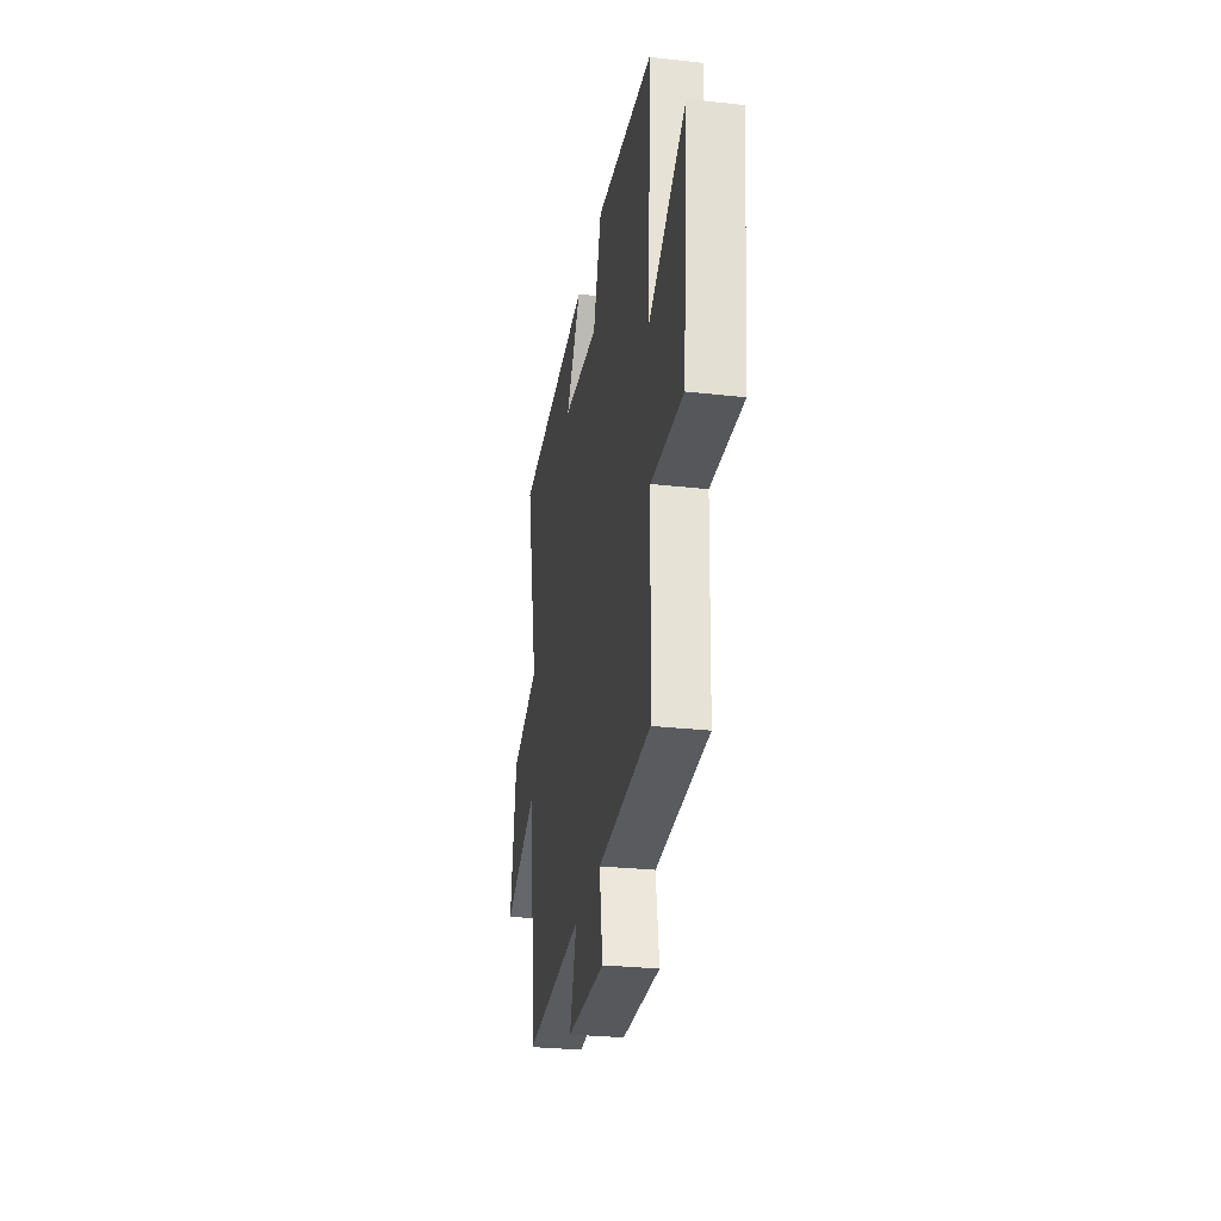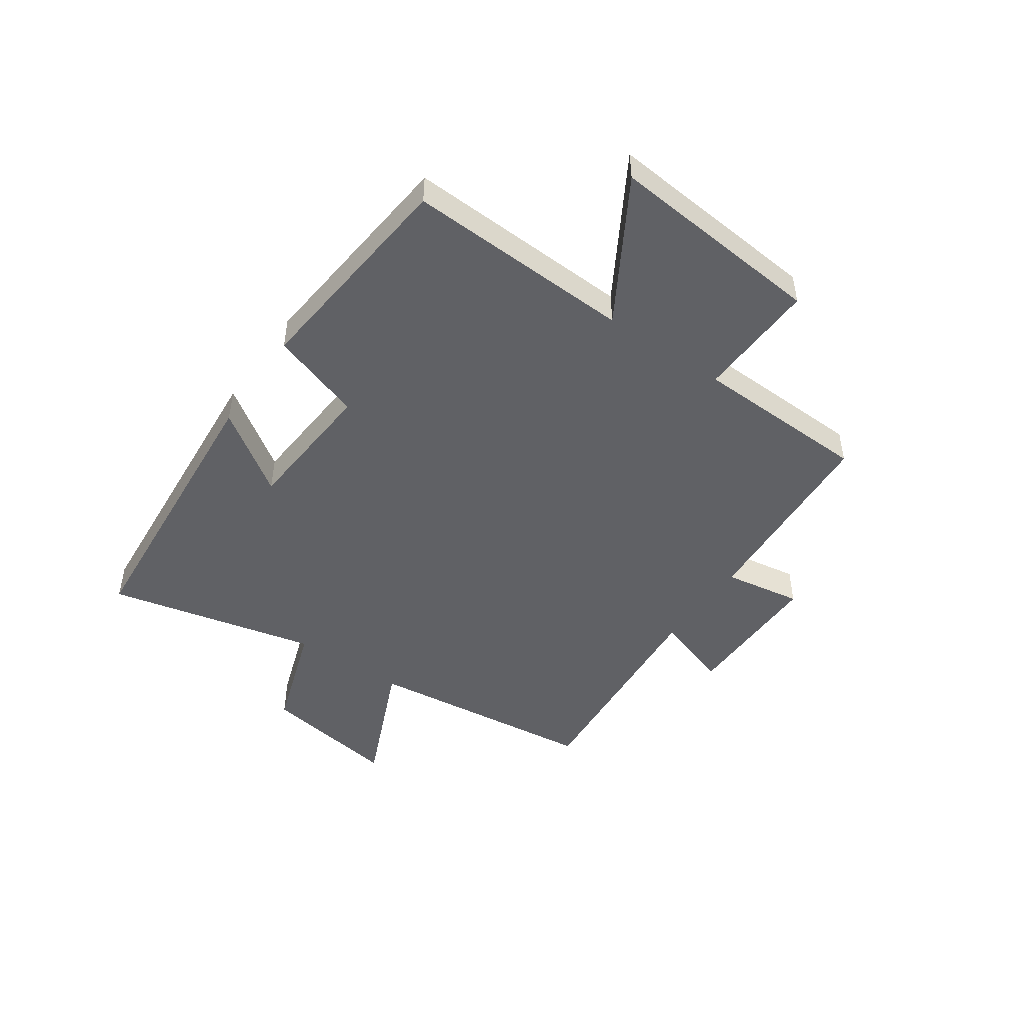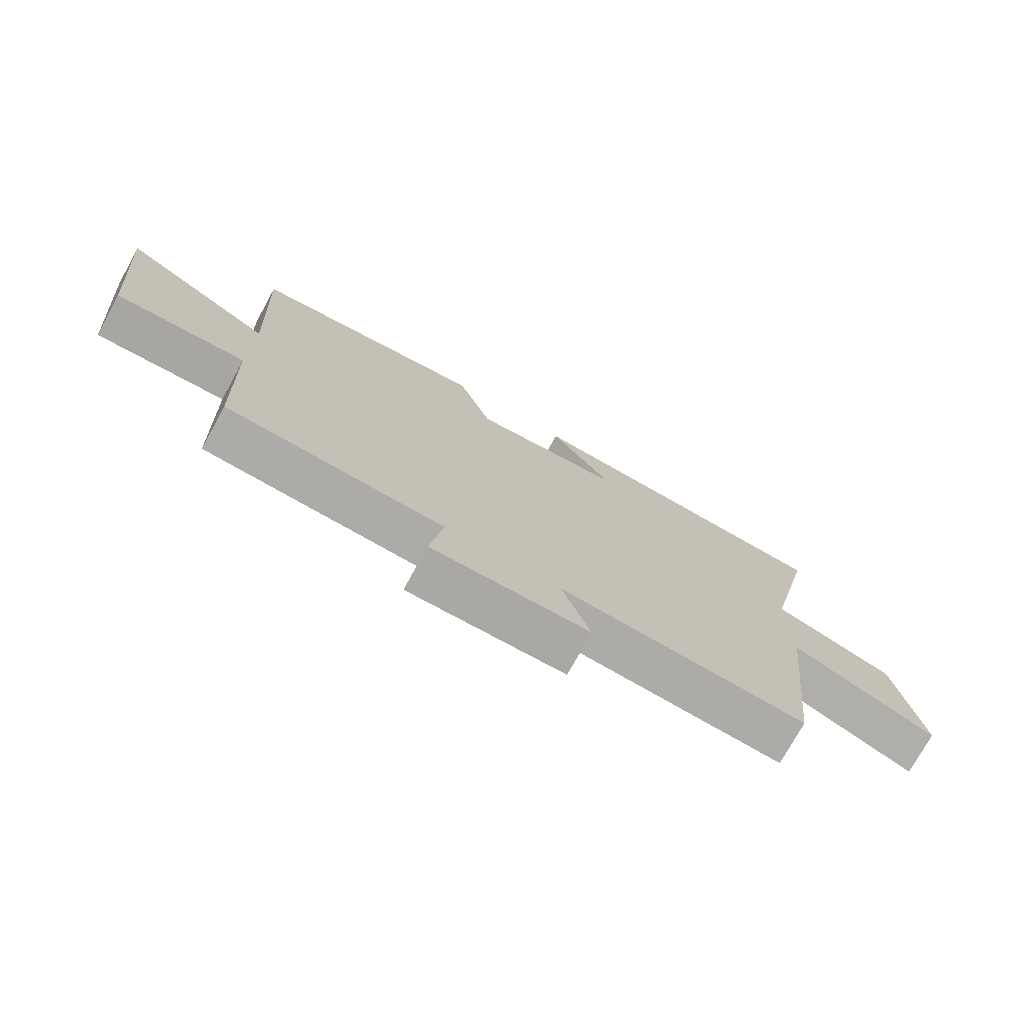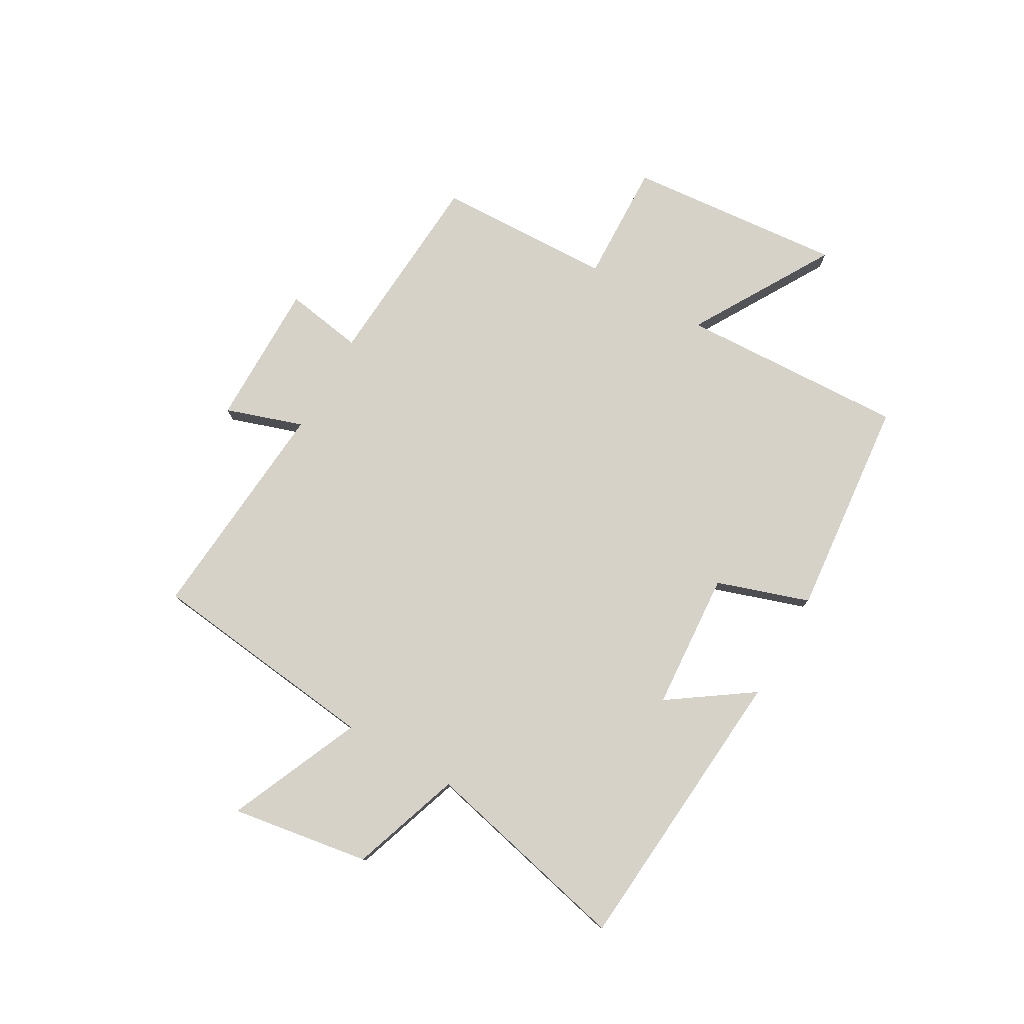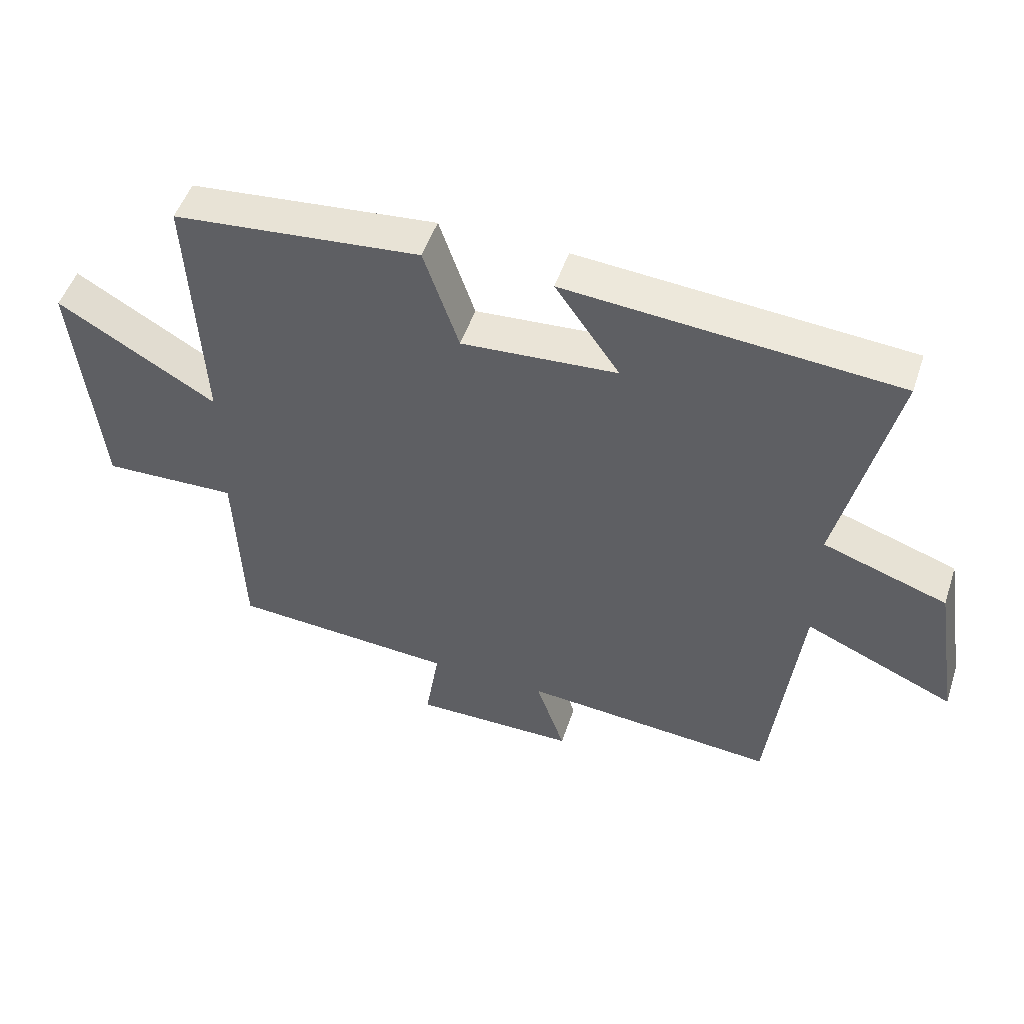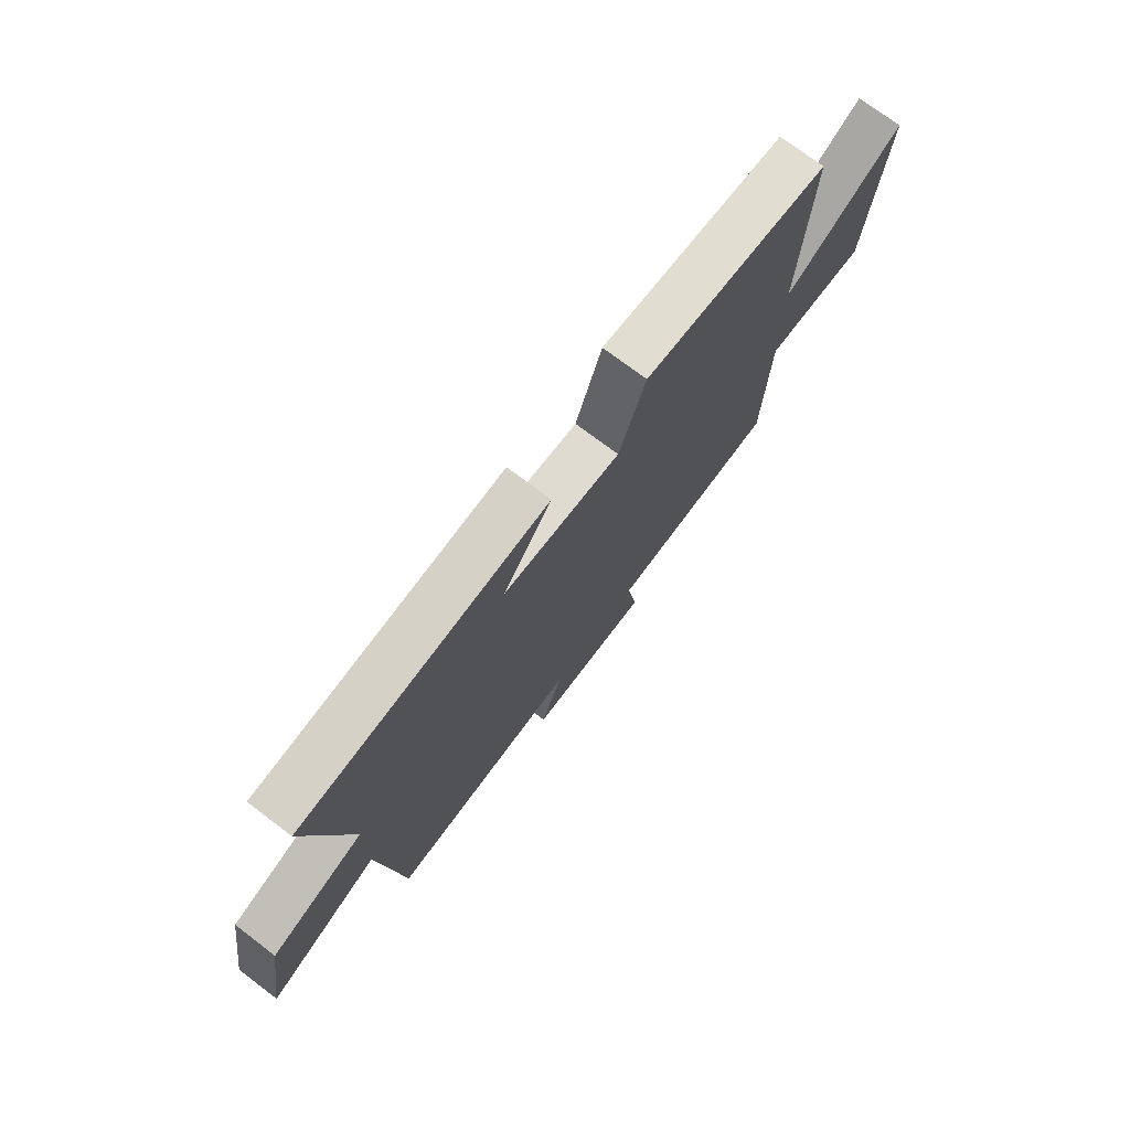
<metadata>
{"format":"obj","ext":"obj","renderer":"f3d","projection":"perspective","resolution":1024,"background":"white","views":[{"elev":-28.5,"azim":80.5,"up":"+Z"},{"elev":-47.6,"azim":55.4,"up":"+Y"},{"elev":-75.1,"azim":151.2,"up":"+Z"},{"elev":78.0,"azim":-60.0,"up":"+Y"},{"elev":50.7,"azim":-161.7,"up":"+Z"},{"elev":73.9,"azim":-52.9,"up":"+Z"}]}
</metadata>
<code>
v -0.584 0.07 0.46
v -0.067 0.07 0.5
v -0.168 0.07 0.355
v 0.076 0.07 0.337
v 0.131 0.07 0.5
v 0.519 0.07 0.461
v 0.5 0.07 0.061
v 0.749 0.07 0.207
v 0.713 0.07 -0.175
v 0.5 0.07 -0.167
v 0.489 0.07 -0.478
v 0.135 0.07 -0.5
v 0.157 0.07 -0.638
v -0.099 0.07 -0.636
v -0.053 0.07 -0.5
v -0.454 0.07 -0.531
v -0.5 0.07 -0.119
v -0.735 0.07 -0.221
v -0.695 0.07 0.023
v -0.5 0.07 0.089
v -0.584 0 0.46
v -0.067 0 0.5
v -0.168 0 0.355
v 0.076 0 0.337
v 0.131 0 0.5
v 0.519 0 0.461
v 0.5 0 0.061
v 0.749 0 0.207
v 0.713 0 -0.175
v 0.5 0 -0.167
v 0.489 0 -0.478
v 0.135 0 -0.5
v 0.157 0 -0.638
v -0.099 0 -0.636
v -0.053 0 -0.5
v -0.454 0 -0.531
v -0.5 0 -0.119
v -0.735 0 -0.221
v -0.695 0 0.023
v -0.5 0 0.089
f 17 18 19 20
f 15 16 17 20
f 15 20 1
f 12 13 14 15
f 10 11 12 15
f 10 15 1
f 7 8 9 10
f 7 10 1
f 4 5 6 7
f 3 4 7
f 3 7 1
f 1 2 3
f 40 39 38 37
f 40 37 36 35
f 21 40 35
f 35 34 33 32
f 35 32 31 30
f 21 35 30
f 30 29 28 27
f 21 30 27
f 27 26 25 24
f 27 24 23
f 21 27 23
f 23 22 21
f 1 21 22 2
f 2 22 23 3
f 3 23 24 4
f 4 24 25 5
f 5 25 26 6
f 6 26 27 7
f 7 27 28 8
f 8 28 29 9
f 9 29 30 10
f 10 30 31 11
f 11 31 32 12
f 12 32 33 13
f 13 33 34 14
f 14 34 35 15
f 15 35 36 16
f 16 36 37 17
f 17 37 38 18
f 18 38 39 19
f 19 39 40 20
f 20 40 21 1

</code>
